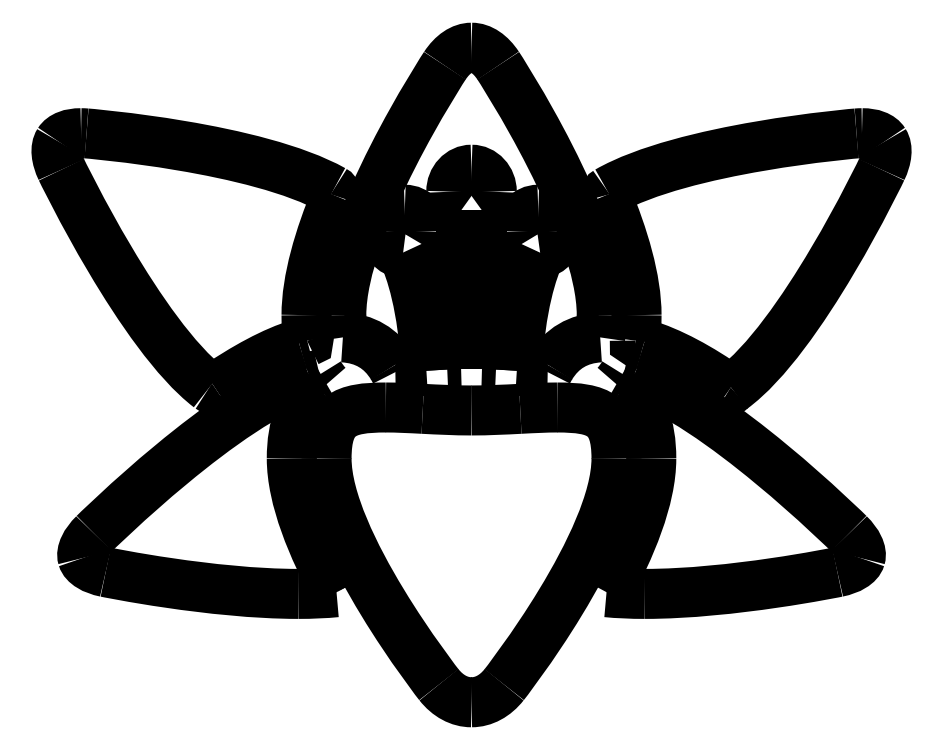
<metadata>
{"format":"dxf","ext":"dxf","renderer":"ezdxf+matplotlib","layout":"modelspace","background":"white","min_lineweight":24,"dpi":150}
</metadata>
<code>
0
SECTION
2
ENTITIES
0
SPLINE
8
0
70
8
71
3
72
8
73
4
74
0
40
0
40
0
40
0
40
0
40
1
40
1
40
1
40
1
10
4.099
20
4.882
30
0
10
4.132
20
4.907
30
0
10
4.167
20
4.928
30
0
10
4.203
20
4.948
30
0
0
SPLINE
8
0
70
8
71
3
72
8
73
4
74
0
40
0
40
0
40
0
40
0
40
1
40
1
40
1
40
1
10
4.203
20
4.948
30
0
10
4.162
20
4.994
30
0
10
4.125
20
5.043
30
0
10
4.092
20
5.098
30
0
0
SPLINE
8
0
70
8
71
3
72
8
73
4
74
0
40
0
40
0
40
0
40
0
40
1
40
1
40
1
40
1
10
4.092
20
5.098
30
0
10
4.041
20
5.086
30
0
10
3.988
20
5.072
30
0
10
3.931
20
5.056
30
0
0
SPLINE
8
0
70
8
71
3
72
8
73
4
74
0
40
0
40
0
40
0
40
0
40
1
40
1
40
1
40
1
10
3.931
20
5.056
30
0
10
2.674
20
4.683
30
0
10
0.6077
20
2.643
30
0
10
0.587
20
2.623
30
0
0
SPLINE
8
0
70
8
71
3
72
8
73
4
74
0
40
0
40
0
40
0
40
0
40
1
40
1
40
1
40
1
10
0.587
20
2.623
30
0
10
0.4455
20
2.483
30
0
10
0.3783
20
2.341
30
0
10
0.4071
20
2.244
30
0
0
SPLINE
8
0
70
8
71
3
72
8
73
4
74
0
40
0
40
0
40
0
40
0
40
1
40
1
40
1
40
1
10
0.4071
20
2.244
30
0
10
0.4358
20
2.147
30
0
10
0.5695
20
2.065
30
0
10
0.7647
20
2.024
30
0
0
SPLINE
8
0
70
8
71
3
72
8
73
4
74
0
40
0
40
0
40
0
40
0
40
1
40
1
40
1
40
1
10
0.7647
20
2.024
30
0
10
0.781
20
2.021
30
0
10
2.414
20
1.686
30
0
10
3.76
20
1.686
30
0
0
SPLINE
8
0
70
8
71
3
72
8
73
4
74
0
40
0
40
0
40
0
40
0
40
1
40
1
40
1
40
1
10
3.76
20
1.686
30
0
10
3.979
20
1.686
30
0
10
4.178
20
1.695
30
0
10
4.356
20
1.712
30
0
0
SPLINE
8
0
70
8
71
3
72
8
73
4
74
0
40
0
40
0
40
0
40
0
40
1
40
1
40
1
40
1
10
4.356
20
1.712
30
0
10
4.357
20
1.712
30
0
10
4.357
20
1.712
30
0
10
4.357
20
1.712
30
0
0
SPLINE
8
0
70
8
71
3
72
8
73
4
74
0
40
0
40
0
40
0
40
0
40
1
40
1
40
1
40
1
10
4.357
20
1.712
30
0
10
3.981
20
2.399
30
0
10
3.66
20
3.168
30
0
10
3.66
20
3.792
30
0
0
SPLINE
8
0
70
8
71
3
72
8
73
4
74
0
40
0
40
0
40
0
40
0
40
1
40
1
40
1
40
1
10
3.66
20
3.792
30
0
10
3.66
20
4.309
30
0
10
3.804
20
4.666
30
0
10
4.099
20
4.882
30
0
0
SPLINE
8
0
70
8
71
3
72
8
73
4
74
0
40
0
40
0
40
0
40
0
40
1
40
1
40
1
40
1
10
3.905
20
5.61
30
0
10
3.864
20
5.599
30
0
10
3.821
20
5.588
30
0
10
3.777
20
5.575
30
0
0
SPLINE
8
0
70
8
71
3
72
8
73
4
74
0
40
0
40
0
40
0
40
0
40
1
40
1
40
1
40
1
10
3.777
20
5.575
30
0
10
3.377
20
5.456
30
0
10
2.918
20
5.199
30
0
10
2.465
20
4.892
30
0
0
SPLINE
8
0
70
8
71
3
72
8
73
4
74
0
40
0
40
0
40
0
40
0
40
1
40
1
40
1
40
1
10
2.465
20
4.892
30
0
10
2.465
20
4.892
30
0
10
2.42
20
4.862
30
0
10
2.376
20
4.895
30
0
0
SPLINE
8
0
70
8
71
3
72
8
73
4
74
0
40
0
40
0
40
0
40
0
40
1
40
1
40
1
40
1
10
2.376
20
4.895
30
0
10
1.32
20
5.706
30
0
10
0.08931
20
8.259
30
0
10
0.07678
20
8.286
30
0
0
SPLINE
8
0
70
8
71
3
72
8
73
4
74
0
40
0
40
0
40
0
40
0
40
1
40
1
40
1
40
1
10
0.07678
20
8.286
30
0
10
-0.00911
20
8.466
30
0
10
-0.02369
20
8.624
30
0
10
0.03682
20
8.72
30
0
0
SPLINE
8
0
70
8
71
3
72
8
73
4
74
0
40
0
40
0
40
0
40
0
40
1
40
1
40
1
40
1
10
0.03682
20
8.72
30
0
10
0.09104
20
8.806
30
0
10
0.2139
20
8.853
30
0
10
0.3827
20
8.853
30
0
0
SPLINE
8
0
70
8
71
3
72
8
73
4
74
0
40
0
40
0
40
0
40
0
40
1
40
1
40
1
40
1
10
0.3827
20
8.853
30
0
10
0.4099
20
8.853
30
0
10
0.4385
20
8.852
30
0
10
0.4676
20
8.849
30
0
0
SPLINE
8
0
70
8
71
3
72
8
73
4
74
0
40
0
40
0
40
0
40
0
40
1
40
1
40
1
40
1
10
0.4676
20
8.849
30
0
10
0.4955
20
8.847
30
0
10
3.113
20
8.635
30
0
10
4.307
20
7.967
30
0
0
SPLINE
8
0
70
8
71
3
72
8
73
4
74
0
40
0
40
0
40
0
40
0
40
1
40
1
40
1
40
1
10
4.307
20
7.967
30
0
10
4.358
20
7.939
30
0
10
4.359
20
7.894
30
0
10
4.352
20
7.875
30
0
0
SPLINE
8
0
70
8
71
3
72
8
73
4
74
0
40
0
40
0
40
0
40
0
40
1
40
1
40
1
40
1
10
4.352
20
7.875
30
0
10
4.089
20
7.24
30
0
10
3.89
20
6.575
30
0
10
3.89
20
6.023
30
0
0
SPLINE
8
0
70
8
71
3
72
8
73
4
74
0
40
0
40
0
40
0
40
0
40
1
40
1
40
1
40
1
10
3.89
20
6.023
30
0
10
3.89
20
5.88
30
0
10
3.899
20
5.75
30
0
10
3.916
20
5.63
30
0
0
SPLINE
8
0
70
8
71
3
72
8
73
4
74
0
40
0
40
0
40
0
40
0
40
1
40
1
40
1
40
1
10
3.916
20
5.63
30
0
10
3.916
20
5.63
30
0
10
3.921
20
5.614
30
0
10
3.905
20
5.61
30
0
0
LWPOLYLINE
8
0
90
1
70
1
10
4.099
20
4.882
30
0
0
SPLINE
8
0
70
8
71
3
72
8
73
4
74
0
40
0
40
0
40
0
40
0
40
1
40
1
40
1
40
1
10
7.789
20
4.586
30
0
10
7.614
20
4.586
30
0
10
7.42
20
4.576
30
0
10
7.215
20
4.565
30
0
0
SPLINE
8
0
70
8
71
3
72
8
73
4
74
0
40
0
40
0
40
0
40
0
40
1
40
1
40
1
40
1
10
7.215
20
4.565
30
0
10
6.973
20
4.553
30
0
10
6.723
20
4.54
30
0
10
6.457
20
4.54
30
0
0
SPLINE
8
0
70
8
71
3
72
8
73
4
74
0
40
0
40
0
40
0
40
0
40
1
40
1
40
1
40
1
10
6.457
20
4.54
30
0
10
6.191
20
4.54
30
0
10
5.941
20
4.553
30
0
10
5.699
20
4.565
30
0
0
SPLINE
8
0
70
8
71
3
72
8
73
4
74
0
40
0
40
0
40
0
40
0
40
1
40
1
40
1
40
1
10
5.699
20
4.565
30
0
10
5.494
20
4.576
30
0
10
5.3
20
4.586
30
0
10
5.125
20
4.586
30
0
0
SPLINE
8
0
70
8
71
3
72
8
73
4
74
0
40
0
40
0
40
0
40
0
40
1
40
1
40
1
40
1
10
5.125
20
4.586
30
0
10
4.474
20
4.586
30
0
10
4.202
20
4.476
30
0
10
4.202
20
3.792
30
0
0
SPLINE
8
0
70
8
71
3
72
8
73
4
74
0
40
0
40
0
40
0
40
0
40
1
40
1
40
1
40
1
10
4.202
20
3.792
30
0
10
4.202
20
2.507
30
0
10
5.931
20
0.2961
30
0
10
5.949
20
0.2739
30
0
0
SPLINE
8
0
70
8
71
3
72
8
73
4
74
0
40
0
40
0
40
0
40
0
40
1
40
1
40
1
40
1
10
5.949
20
0.2739
30
0
10
6.088
20
0.09731
30
0
10
6.268
20
0
30
0
10
6.457
20
0
30
0
0
SPLINE
8
0
70
8
71
3
72
8
73
4
74
0
40
0
40
0
40
0
40
0
40
1
40
1
40
1
40
1
10
6.457
20
0
30
0
10
6.645
20
0
30
0
10
6.825
20
0.09728
30
0
10
6.965
20
0.274
30
0
0
SPLINE
8
0
70
8
71
3
72
8
73
4
74
0
40
0
40
0
40
0
40
0
40
1
40
1
40
1
40
1
10
6.965
20
0.274
30
0
10
6.982
20
0.2961
30
0
10
8.712
20
2.507
30
0
10
8.712
20
3.792
30
0
0
SPLINE
8
0
70
8
71
3
72
8
73
4
74
0
40
0
40
0
40
0
40
0
40
1
40
1
40
1
40
1
10
8.712
20
3.792
30
0
10
8.712
20
4.476
30
0
10
8.44
20
4.586
30
0
10
7.789
20
4.586
30
0
0
LWPOLYLINE
8
0
90
1
70
1
10
3.905
20
5.61
30
0
0
SPLINE
8
0
70
8
71
3
72
8
73
4
74
0
40
0
40
0
40
0
40
0
40
1
40
1
40
1
40
1
10
8.997
20
5.627
30
0
10
9.014
20
5.748
30
0
10
9.024
20
5.879
30
0
10
9.024
20
6.023
30
0
0
SPLINE
8
0
70
8
71
3
72
8
73
4
74
0
40
0
40
0
40
0
40
0
40
1
40
1
40
1
40
1
10
9.024
20
6.023
30
0
10
9.024
20
6.58
30
0
10
8.821
20
7.251
30
0
10
8.556
20
7.89
30
0
0
SPLINE
8
0
70
8
71
3
72
8
73
4
74
0
40
0
40
0
40
0
40
0
40
1
40
1
40
1
40
1
10
8.556
20
7.89
30
0
10
8.55
20
7.904
30
0
10
8.551
20
7.936
30
0
10
8.573
20
7.949
30
0
0
SPLINE
8
0
70
8
71
3
72
8
73
4
74
0
40
0
40
0
40
0
40
0
40
1
40
1
40
1
40
1
10
8.573
20
7.949
30
0
10
9.754
20
8.625
30
0
10
12.42
20
8.847
30
0
10
12.45
20
8.849
30
0
0
SPLINE
8
0
70
8
71
3
72
8
73
4
74
0
40
0
40
0
40
0
40
0
40
1
40
1
40
1
40
1
10
12.45
20
8.849
30
0
10
12.48
20
8.852
30
0
10
12.5
20
8.853
30
0
10
12.53
20
8.853
30
0
0
SPLINE
8
0
70
8
71
3
72
8
73
4
74
0
40
0
40
0
40
0
40
0
40
1
40
1
40
1
40
1
10
12.53
20
8.853
30
0
10
12.7
20
8.853
30
0
10
12.82
20
8.806
30
0
10
12.88
20
8.72
30
0
0
SPLINE
8
0
70
8
71
3
72
8
73
4
74
0
40
0
40
0
40
0
40
0
40
1
40
1
40
1
40
1
10
12.88
20
8.72
30
0
10
12.94
20
8.624
30
0
10
12.92
20
8.466
30
0
10
12.84
20
8.286
30
0
0
SPLINE
8
0
70
8
71
3
72
8
73
4
74
0
40
0
40
0
40
0
40
0
40
1
40
1
40
1
40
1
10
12.84
20
8.286
30
0
10
12.82
20
8.259
30
0
10
11.58
20
5.653
30
0
10
10.51
20
4.876
30
0
0
SPLINE
8
0
70
8
71
3
72
8
73
4
74
0
40
0
40
0
40
0
40
0
40
1
40
1
40
1
40
1
10
10.51
20
4.876
30
0
10
10.51
20
4.873
30
0
10
10.49
20
4.86
30
0
10
10.47
20
4.874
30
0
0
SPLINE
8
0
70
8
71
3
72
8
73
4
74
0
40
0
40
0
40
0
40
0
40
1
40
1
40
1
40
1
10
10.47
20
4.874
30
0
10
10.02
20
5.199
30
0
10
9.547
20
5.453
30
0
10
9.136
20
5.575
30
0
0
SPLINE
8
0
70
8
71
3
72
8
73
4
74
0
40
0
40
0
40
0
40
0
40
1
40
1
40
1
40
1
10
9.136
20
5.575
30
0
10
9.092
20
5.588
30
0
10
9.05
20
5.599
30
0
10
9.008
20
5.61
30
0
0
SPLINE
8
0
70
8
71
3
72
8
73
4
74
0
40
0
40
0
40
0
40
0
40
1
40
1
40
1
40
1
10
9.008
20
5.61
30
0
10
9.008
20
5.61
30
0
10
8.994
20
5.609
30
0
10
8.997
20
5.627
30
0
0
LWPOLYLINE
8
0
90
1
70
1
10
7.789
20
4.586
30
0
0
SPLINE
8
0
70
8
71
3
72
8
73
4
74
0
40
0
40
0
40
0
40
0
40
1
40
1
40
1
40
1
10
8.982
20
5.056
30
0
10
8.926
20
5.072
30
0
10
8.872
20
5.086
30
0
10
8.821
20
5.098
30
0
0
SPLINE
8
0
70
8
71
3
72
8
73
4
74
0
40
0
40
0
40
0
40
0
40
1
40
1
40
1
40
1
10
8.821
20
5.098
30
0
10
8.789
20
5.044
30
0
10
8.752
20
4.994
30
0
10
8.711
20
4.948
30
0
0
SPLINE
8
0
70
8
71
3
72
8
73
4
74
0
40
0
40
0
40
0
40
0
40
1
40
1
40
1
40
1
10
8.711
20
4.948
30
0
10
8.747
20
4.928
30
0
10
8.781
20
4.907
30
0
10
8.815
20
4.882
30
0
0
SPLINE
8
0
70
8
71
3
72
8
73
4
74
0
40
0
40
0
40
0
40
0
40
1
40
1
40
1
40
1
10
8.815
20
4.882
30
0
10
9.11
20
4.666
30
0
10
9.253
20
4.309
30
0
10
9.253
20
3.792
30
0
0
SPLINE
8
0
70
8
71
3
72
8
73
4
74
0
40
0
40
0
40
0
40
0
40
1
40
1
40
1
40
1
10
9.253
20
3.792
30
0
10
9.253
20
3.168
30
0
10
8.933
20
2.399
30
0
10
8.557
20
1.712
30
0
0
SPLINE
8
0
70
8
71
3
72
8
73
4
74
0
40
0
40
0
40
0
40
0
40
1
40
1
40
1
40
1
10
8.557
20
1.712
30
0
10
8.735
20
1.695
30
0
10
8.934
20
1.686
30
0
10
9.154
20
1.686
30
0
0
SPLINE
8
0
70
8
71
3
72
8
73
4
74
0
40
0
40
0
40
0
40
0
40
1
40
1
40
1
40
1
10
9.154
20
1.686
30
0
10
9.154
20
1.686
30
0
10
9.154
20
1.686
30
0
10
9.154
20
1.686
30
0
0
SPLINE
8
0
70
8
71
3
72
8
73
4
74
0
40
0
40
0
40
0
40
0
40
1
40
1
40
1
40
1
10
9.154
20
1.686
30
0
10
10.5
20
1.686
30
0
10
12.13
20
2.021
30
0
10
12.15
20
2.024
30
0
0
SPLINE
8
0
70
8
71
3
72
8
73
4
74
0
40
0
40
0
40
0
40
0
40
1
40
1
40
1
40
1
10
12.15
20
2.024
30
0
10
12.34
20
2.065
30
0
10
12.48
20
2.147
30
0
10
12.51
20
2.244
30
0
0
SPLINE
8
0
70
8
71
3
72
8
73
4
74
0
40
0
40
0
40
0
40
0
40
1
40
1
40
1
40
1
10
12.51
20
2.244
30
0
10
12.54
20
2.341
30
0
10
12.47
20
2.483
30
0
10
12.33
20
2.623
30
0
0
SPLINE
8
0
70
8
71
3
72
8
73
4
74
0
40
0
40
0
40
0
40
0
40
1
40
1
40
1
40
1
10
12.33
20
2.623
30
0
10
12.31
20
2.643
30
0
10
10.24
20
4.683
30
0
10
8.982
20
5.056
30
0
0
LWPOLYLINE
8
0
90
1
70
1
10
8.997
20
5.627
30
0
0
SPLINE
8
0
70
8
71
3
72
8
73
4
74
0
40
0
40
0
40
0
40
0
40
1
40
1
40
1
40
1
10
5.225
20
5.222
30
0
10
5.242
20
5.194
30
0
10
5.257
20
5.165
30
0
10
5.272
20
5.136
30
0
0
SPLINE
8
0
70
8
71
3
72
8
73
4
74
0
40
0
40
0
40
0
40
0
40
1
40
1
40
1
40
1
10
5.272
20
5.136
30
0
10
5.42
20
5.137
30
0
10
5.583
20
5.147
30
0
10
5.755
20
5.158
30
0
0
SPLINE
8
0
70
8
71
3
72
8
73
4
74
0
40
0
40
0
40
0
40
0
40
1
40
1
40
1
40
1
10
5.755
20
5.158
30
0
10
5.701
20
6.172
30
0
10
5.511
20
6.726
30
0
10
5.391
20
6.981
30
0
0
SPLINE
8
0
70
8
71
3
72
8
73
4
74
0
40
0
40
0
40
0
40
0
40
1
40
1
40
1
40
1
10
5.391
20
6.981
30
0
10
5.23
20
6.997
30
0
10
5.103
20
7.143
30
0
10
5.103
20
7.321
30
0
0
SPLINE
8
0
70
8
71
3
72
8
73
4
74
0
40
0
40
0
40
0
40
0
40
1
40
1
40
1
40
1
10
5.103
20
7.321
30
0
10
5.103
20
7.509
30
0
10
5.244
20
7.662
30
0
10
5.418
20
7.662
30
0
0
SPLINE
8
0
70
8
71
3
72
8
73
4
74
0
40
0
40
0
40
0
40
0
40
1
40
1
40
1
40
1
10
5.418
20
7.662
30
0
10
5.592
20
7.662
30
0
10
5.733
20
7.509
30
0
10
5.733
20
7.321
30
0
0
SPLINE
8
0
70
8
71
3
72
8
73
4
74
0
40
0
40
0
40
0
40
0
40
1
40
1
40
1
40
1
10
5.733
20
7.321
30
0
10
5.733
20
7.25
30
0
10
5.713
20
7.185
30
0
10
5.68
20
7.13
30
0
0
SPLINE
8
0
70
8
71
3
72
8
73
4
74
0
40
0
40
0
40
0
40
0
40
1
40
1
40
1
40
1
10
5.68
20
7.13
30
0
10
5.82
20
6.835
30
0
10
6.022
20
6.238
30
0
10
6.079
20
5.176
30
0
0
SPLINE
8
0
70
8
71
3
72
8
73
4
74
0
40
0
40
0
40
0
40
0
40
1
40
1
40
1
40
1
10
6.079
20
5.176
30
0
10
6.15
20
5.179
30
0
10
6.221
20
5.182
30
0
10
6.294
20
5.184
30
0
0
LWPOLYLINE
8
0
90
1
70
1
10
8.982
20
5.056
30
0
0
SPLINE
8
0
70
8
71
3
72
8
73
4
74
0
40
0
40
0
40
0
40
0
40
1
40
1
40
1
40
1
10
6.294
20
7.652
30
0
10
6.203
20
7.711
30
0
10
6.142
20
7.82
30
0
10
6.142
20
7.944
30
0
0
SPLINE
8
0
70
8
71
3
72
8
73
4
74
0
40
0
40
0
40
0
40
0
40
1
40
1
40
1
40
1
10
6.142
20
7.944
30
0
10
6.142
20
8.132
30
0
10
6.283
20
8.285
30
0
10
6.457
20
8.285
30
0
0
SPLINE
8
0
70
8
71
3
72
8
73
4
74
0
40
0
40
0
40
0
40
0
40
1
40
1
40
1
40
1
10
6.457
20
8.285
30
0
10
6.631
20
8.285
30
0
10
6.772
20
8.132
30
0
10
6.772
20
7.944
30
0
0
SPLINE
8
0
70
8
71
3
72
8
73
4
74
0
40
0
40
0
40
0
40
0
40
1
40
1
40
1
40
1
10
6.772
20
7.944
30
0
10
6.772
20
7.82
30
0
10
6.711
20
7.711
30
0
10
6.619
20
7.652
30
0
0
LWPOLYLINE
8
0
90
2
70
0
10
6.294
20
5.184
30
0
10
6.294
20
7.652
30
0
0
SPLINE
8
0
70
8
71
3
72
8
73
4
74
0
40
0
40
0
40
0
40
0
40
1
40
1
40
1
40
1
10
6.619
20
5.184
30
0
10
6.693
20
5.182
30
0
10
6.766
20
5.179
30
0
10
6.837
20
5.176
30
0
0
SPLINE
8
0
70
8
71
3
72
8
73
4
74
0
40
0
40
0
40
0
40
0
40
1
40
1
40
1
40
1
10
6.837
20
5.176
30
0
10
6.894
20
6.235
30
0
10
7.095
20
6.832
30
0
10
7.236
20
7.128
30
0
0
SPLINE
8
0
70
8
71
3
72
8
73
4
74
0
40
0
40
0
40
0
40
0
40
1
40
1
40
1
40
1
10
7.236
20
7.128
30
0
10
7.201
20
7.183
30
0
10
7.18
20
7.249
30
0
10
7.18
20
7.321
30
0
0
SPLINE
8
0
70
8
71
3
72
8
73
4
74
0
40
0
40
0
40
0
40
0
40
1
40
1
40
1
40
1
10
7.18
20
7.321
30
0
10
7.18
20
7.509
30
0
10
7.321
20
7.662
30
0
10
7.495
20
7.662
30
0
0
SPLINE
8
0
70
8
71
3
72
8
73
4
74
0
40
0
40
0
40
0
40
0
40
1
40
1
40
1
40
1
10
7.495
20
7.662
30
0
10
7.669
20
7.662
30
0
10
7.81
20
7.509
30
0
10
7.81
20
7.321
30
0
0
SPLINE
8
0
70
8
71
3
72
8
73
4
74
0
40
0
40
0
40
0
40
0
40
1
40
1
40
1
40
1
10
7.81
20
7.321
30
0
10
7.81
20
7.144
30
0
10
7.685
20
6.998
30
0
10
7.526
20
6.982
30
0
0
SPLINE
8
0
70
8
71
3
72
8
73
4
74
0
40
0
40
0
40
0
40
0
40
1
40
1
40
1
40
1
10
7.526
20
6.982
30
0
10
7.405
20
6.726
30
0
10
7.215
20
6.172
30
0
10
7.161
20
5.158
30
0
0
SPLINE
8
0
70
8
71
3
72
8
73
4
74
0
40
0
40
0
40
0
40
0
40
1
40
1
40
1
40
1
10
7.161
20
5.158
30
0
10
7.333
20
5.147
30
0
10
7.495
20
5.137
30
0
10
7.642
20
5.136
30
0
0
SPLINE
8
0
70
8
71
3
72
8
73
4
74
0
40
0
40
0
40
0
40
0
40
1
40
1
40
1
40
1
10
7.642
20
5.136
30
0
10
7.656
20
5.165
30
0
10
7.672
20
5.194
30
0
10
7.688
20
5.222
30
0
0
SPLINE
8
0
70
8
71
3
72
8
73
4
74
0
40
0
40
0
40
0
40
0
40
1
40
1
40
1
40
1
10
7.688
20
5.222
30
0
10
7.859
20
5.507
30
0
10
8.118
20
5.659
30
0
10
8.458
20
5.676
30
0
0
SPLINE
8
0
70
8
71
3
72
8
73
4
74
0
40
0
40
0
40
0
40
0
40
1
40
1
40
1
40
1
10
8.458
20
5.676
30
0
10
8.474
20
5.774
30
0
10
8.483
20
5.888
30
0
10
8.483
20
6.023
30
0
0
SPLINE
8
0
70
8
71
3
72
8
73
4
74
0
40
0
40
0
40
0
40
0
40
1
40
1
40
1
40
1
10
8.483
20
6.023
30
0
10
8.483
20
7.441
30
0
10
6.887
20
9.879
30
0
10
6.871
20
9.904
30
0
0
SPLINE
8
0
70
8
71
3
72
8
73
4
74
0
40
0
40
0
40
0
40
0
40
1
40
1
40
1
40
1
10
6.871
20
9.904
30
0
10
6.753
20
10.08
30
0
10
6.605
20
10.18
30
0
10
6.457
20
10.18
30
0
0
SPLINE
8
0
70
8
71
3
72
8
73
4
74
0
40
0
40
0
40
0
40
0
40
1
40
1
40
1
40
1
10
6.457
20
10.18
30
0
10
6.308
20
10.18
30
0
10
6.161
20
10.08
30
0
10
6.042
20
9.904
30
0
0
SPLINE
8
0
70
8
71
3
72
8
73
4
74
0
40
0
40
0
40
0
40
0
40
1
40
1
40
1
40
1
10
6.042
20
9.904
30
0
10
6.026
20
9.879
30
0
10
4.431
20
7.441
30
0
10
4.431
20
6.023
30
0
0
SPLINE
8
0
70
8
71
3
72
8
73
4
74
0
40
0
40
0
40
0
40
0
40
1
40
1
40
1
40
1
10
4.431
20
6.023
30
0
10
4.431
20
5.891
30
0
10
4.439
20
5.776
30
0
10
4.456
20
5.676
30
0
0
SPLINE
8
0
70
8
71
3
72
8
73
4
74
0
40
0
40
0
40
0
40
0
40
1
40
1
40
1
40
1
10
4.456
20
5.676
30
0
10
4.796
20
5.659
30
0
10
5.054
20
5.506
30
0
10
5.225
20
5.222
30
0
0
LWPOLYLINE
8
0
90
2
70
0
10
6.619
20
7.652
30
0
10
6.619
20
5.184
30
0
0
LWPOLYLINE
8
0
90
1
70
1
10
5.225
20
5.222
30
0
0
ENDSEC
0
EOF

</code>
